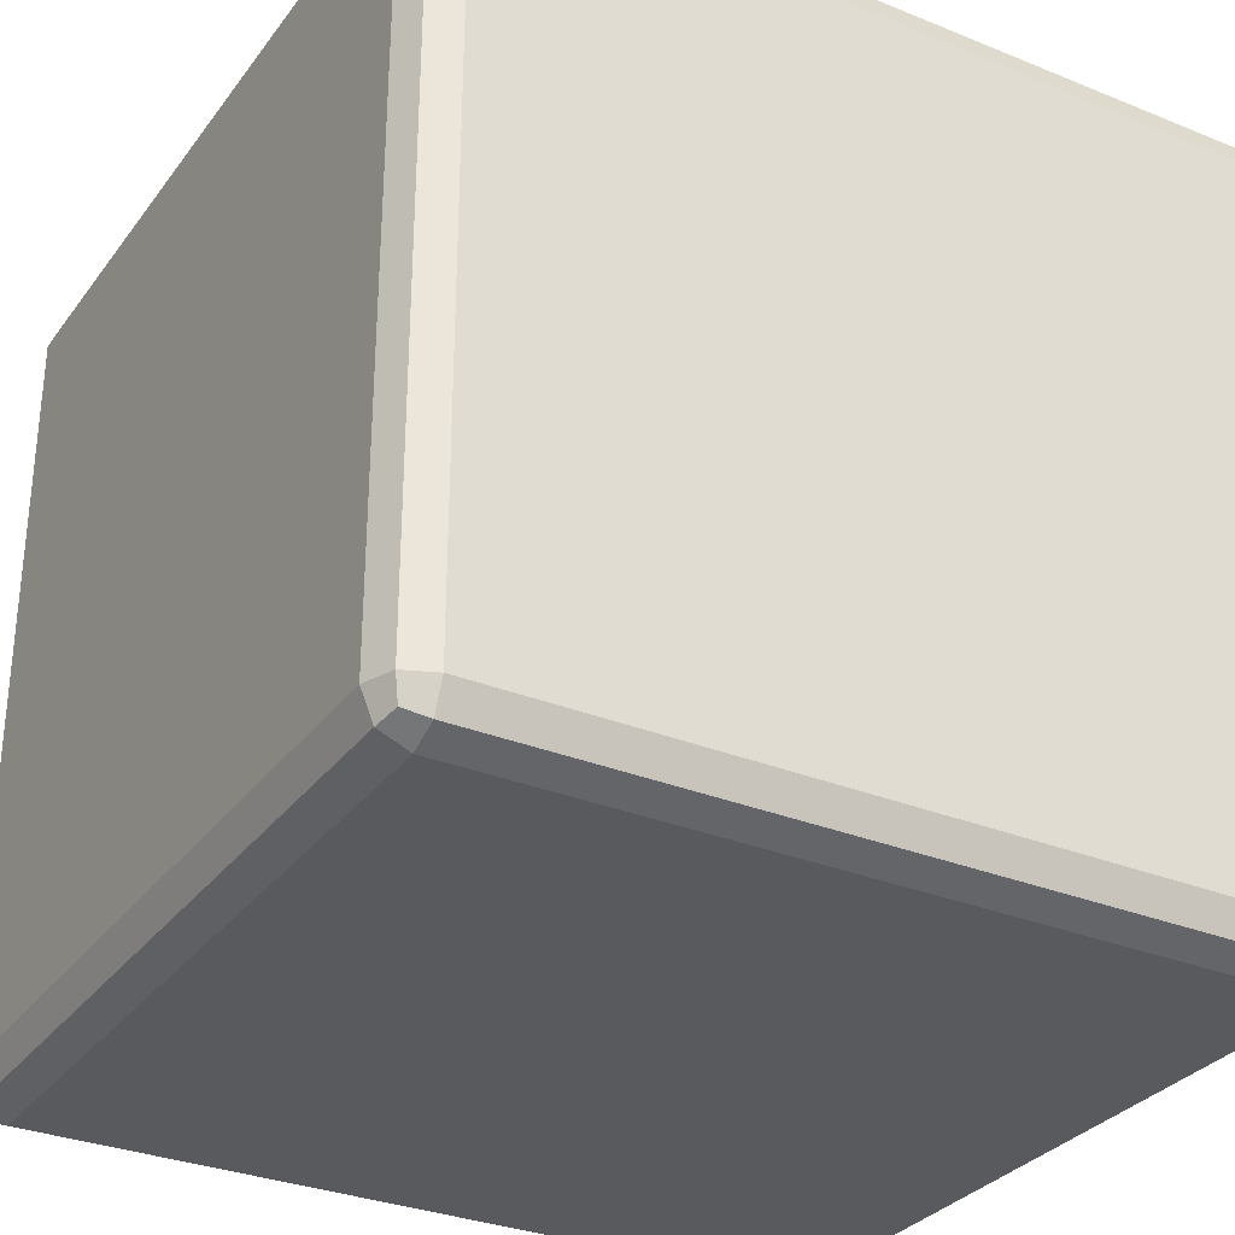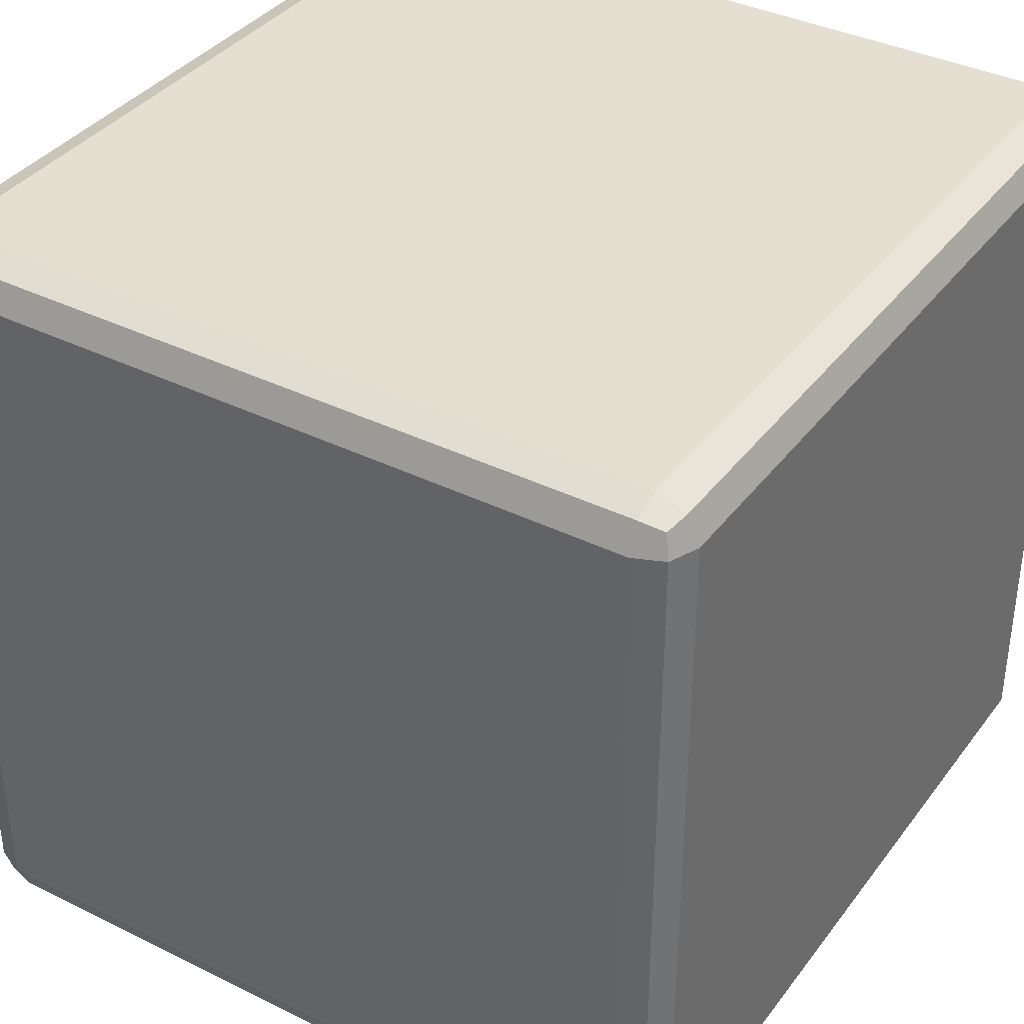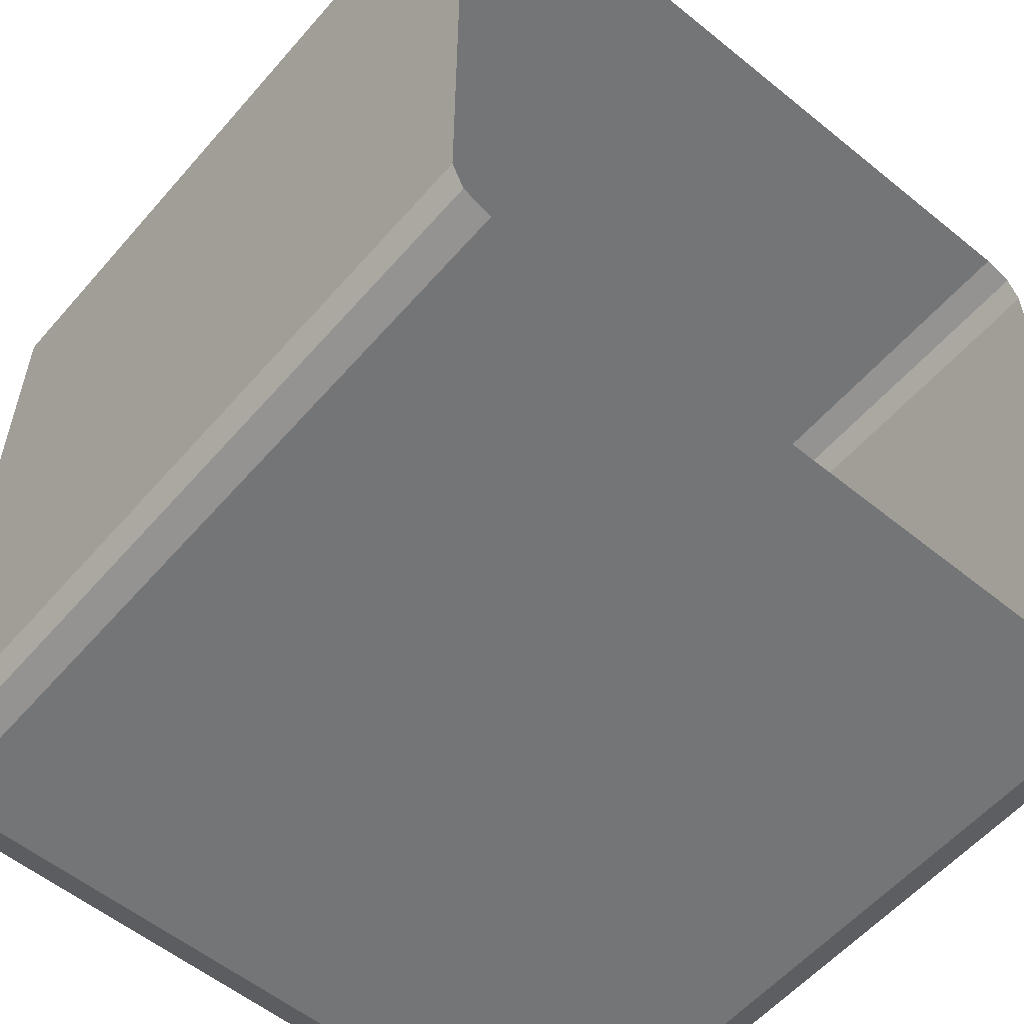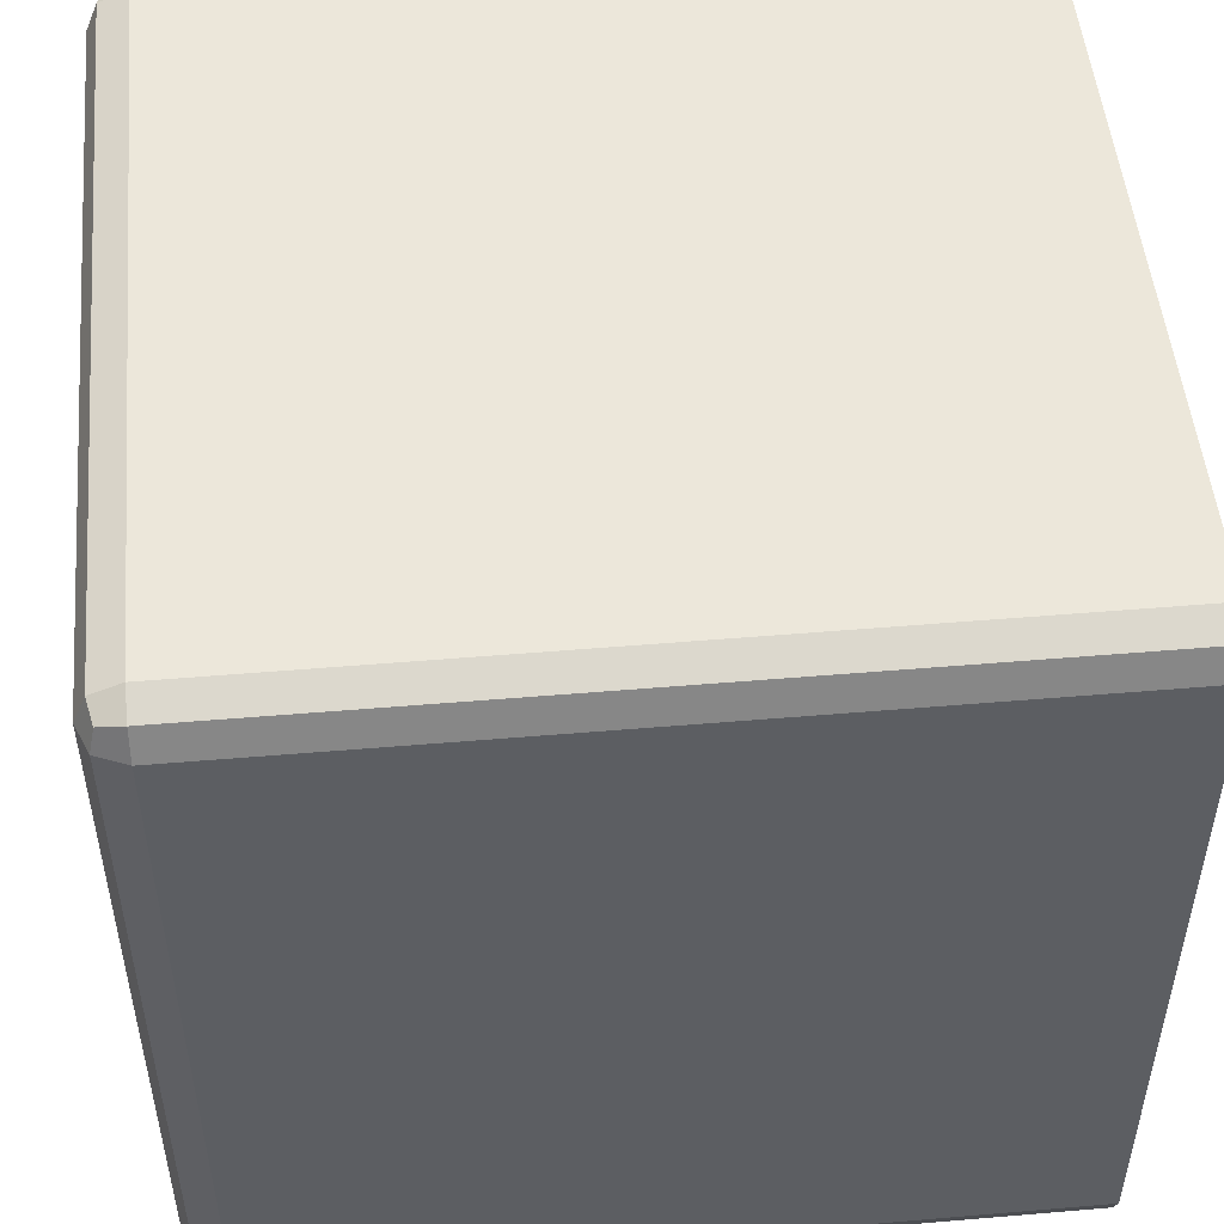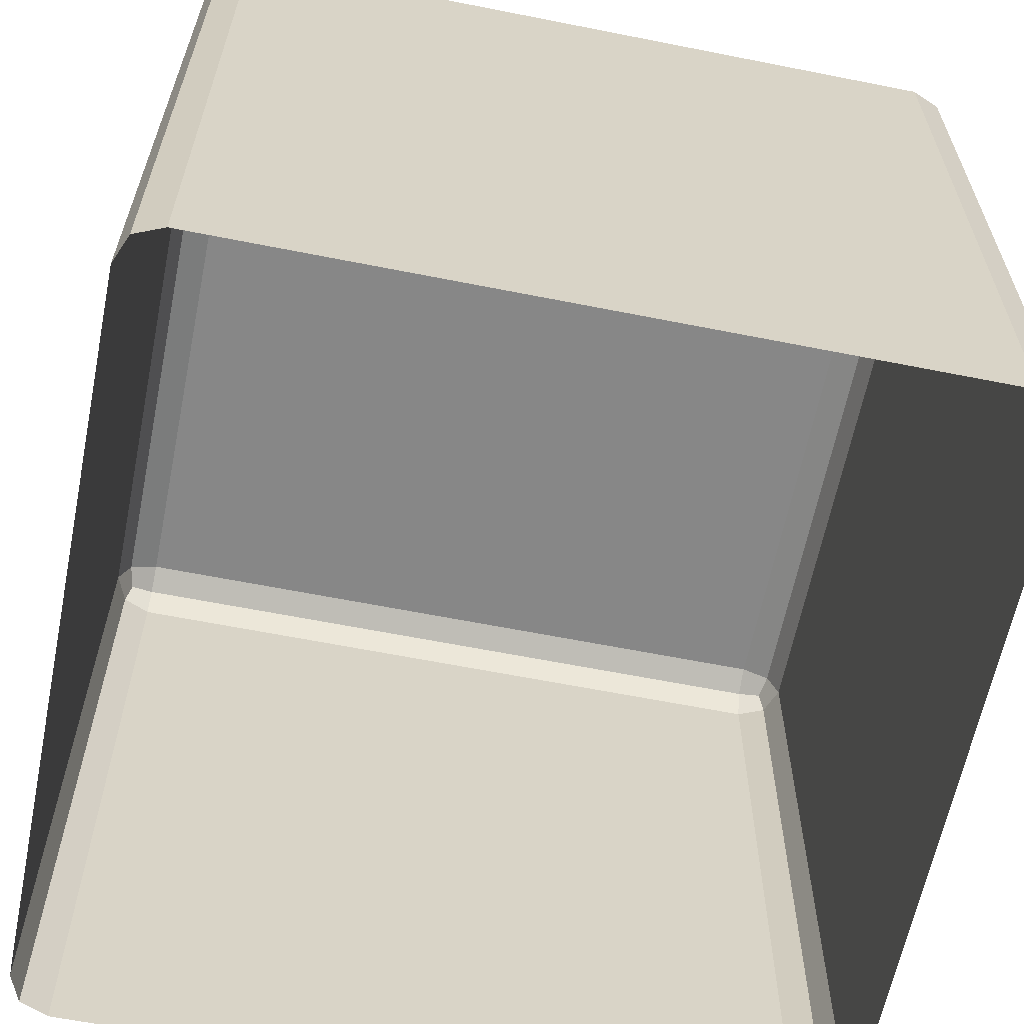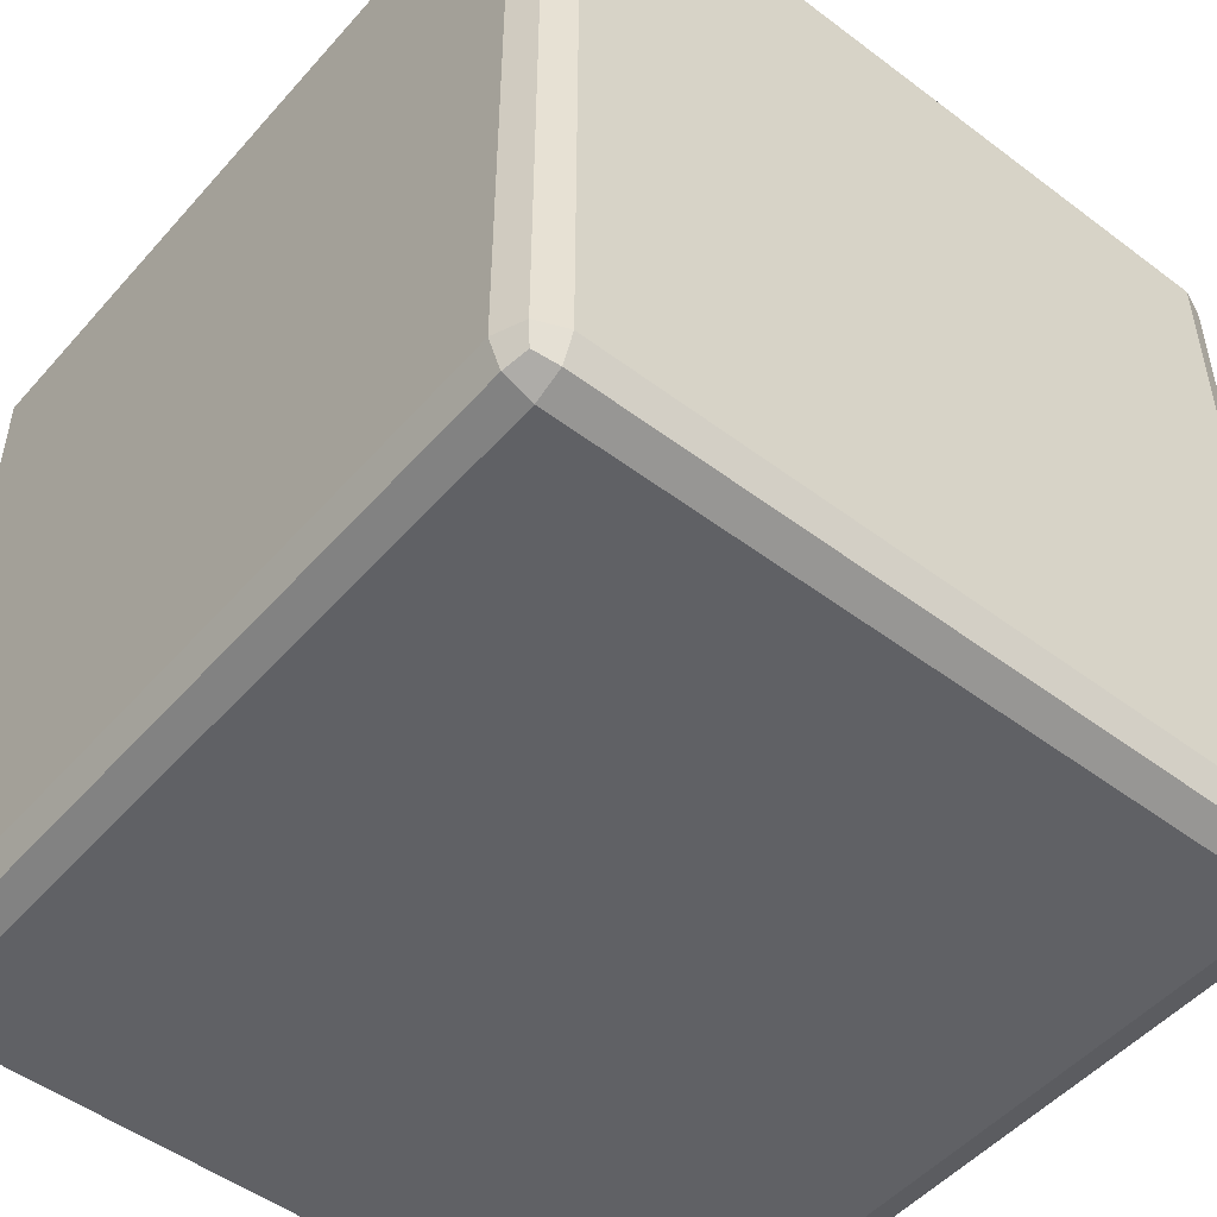
<metadata>
{"format":"obj","ext":"obj","renderer":"f3d","projection":"perspective","resolution":1024,"background":"white","views":[{"elev":-31.2,"azim":-120.1,"up":"+Z"},{"elev":37.3,"azim":-147.6,"up":"+Z"},{"elev":-56.5,"azim":-40.3,"up":"+Z"},{"elev":50.4,"azim":-95.3,"up":"+Z"},{"elev":-62.5,"azim":-11.4,"up":"+Y"},{"elev":-50.1,"azim":140.4,"up":"+Z"}]}
</metadata>
<code>
o Cube
v -0.45 -0.5 0.5
v -0.5 -0.5 0.45
v -0.4854 -0.5 0.4854
v -0.45 0.45 0.5
v -0.45 0.5 0.45
v -0.5 0.45 0.45
v -0.45 0.4854 0.4854
v -0.4789 0.4789 0.4789
v -0.4854 0.4854 0.45
v -0.4854 0.45 0.4854
v -0.5 -0.5 -0.45
v -0.45 -0.5 -0.5
v -0.4854 -0.5 -0.4854
v -0.45 0.5 -0.45
v -0.45 0.45 -0.5
v -0.5 0.45 -0.45
v -0.45 0.4854 -0.4854
v -0.4789 0.4789 -0.4789
v -0.4854 0.45 -0.4854
v -0.4854 0.4854 -0.45
v 0.5 -0.5 0.45
v 0.45 -0.5 0.5
v 0.4854 -0.5 0.4854
v 0.45 0.5 0.45
v 0.45 0.45 0.5
v 0.5 0.45 0.45
v 0.45 0.4854 0.4854
v 0.4789 0.4789 0.4789
v 0.4854 0.45 0.4854
v 0.4854 0.4854 0.45
v 0.45 -0.5 -0.5
v 0.5 -0.5 -0.45
v 0.4854 -0.5 -0.4854
v 0.45 0.5 -0.45
v 0.5 0.45 -0.45
v 0.45 0.45 -0.5
v 0.4854 0.4854 -0.45
v 0.4789 0.4789 -0.4789
v 0.4854 0.45 -0.4854
v 0.45 0.4854 -0.4854
f 22 25 4 1
f 32 35 26 21
f 34 14 5 24
f 2 6 16 11
f 12 15 36 31
f 4 7 8 10
f 5 9 8 7
f 6 10 8 9
f 14 17 18 20
f 15 19 18 17
f 16 20 18 19
f 24 27 28 30
f 25 29 28 27
f 26 30 28 29
f 34 37 38 40
f 35 39 38 37
f 36 40 38 39
f 1 4 10 3
f 3 10 6 2
f 5 14 20 9
f 9 20 16 6
f 15 12 13 19
f 19 13 11 16
f 14 34 40 17
f 17 40 36 15
f 35 32 33 39
f 39 33 31 36
f 34 24 30 37
f 37 30 26 35
f 25 22 23 29
f 29 23 21 26
f 24 5 7 27
f 27 7 4 25

</code>
